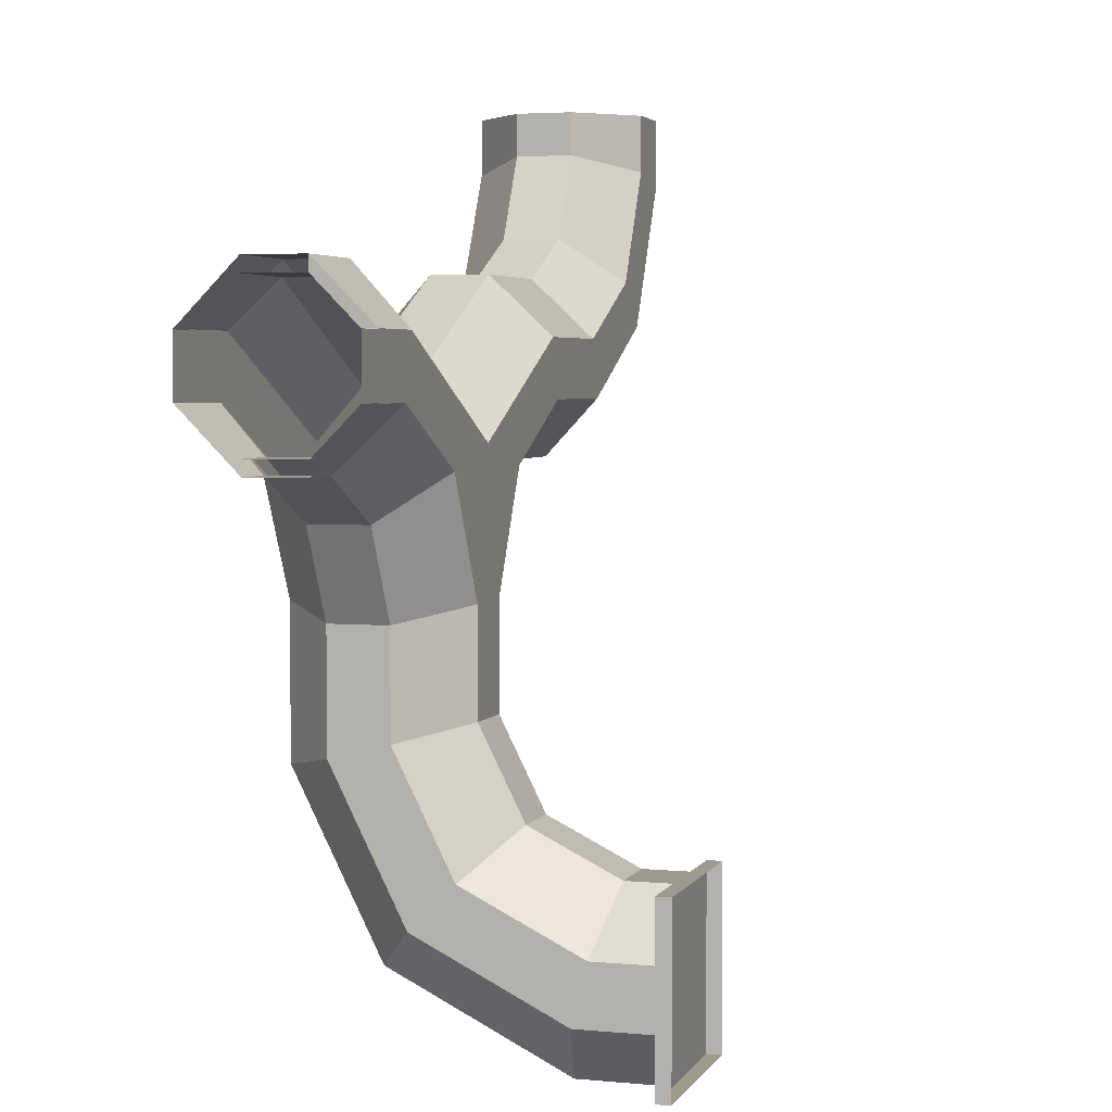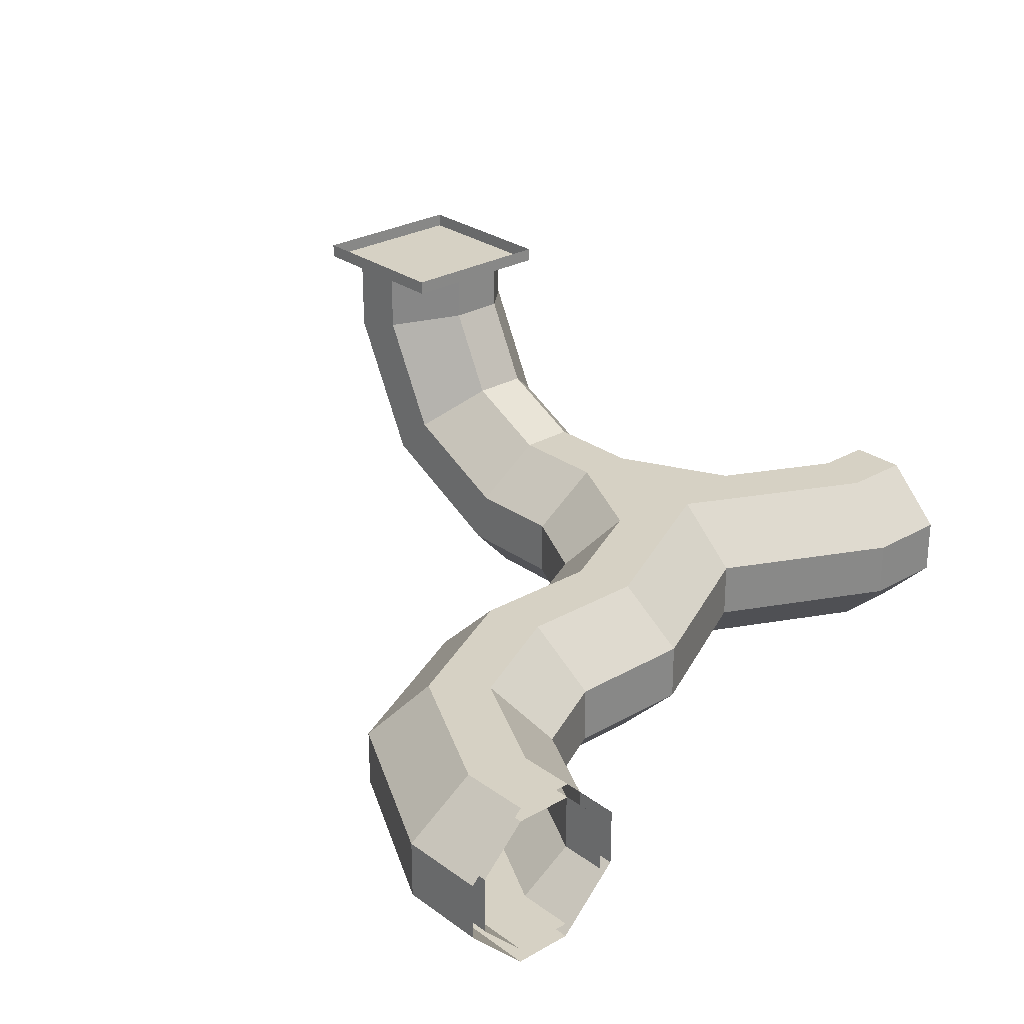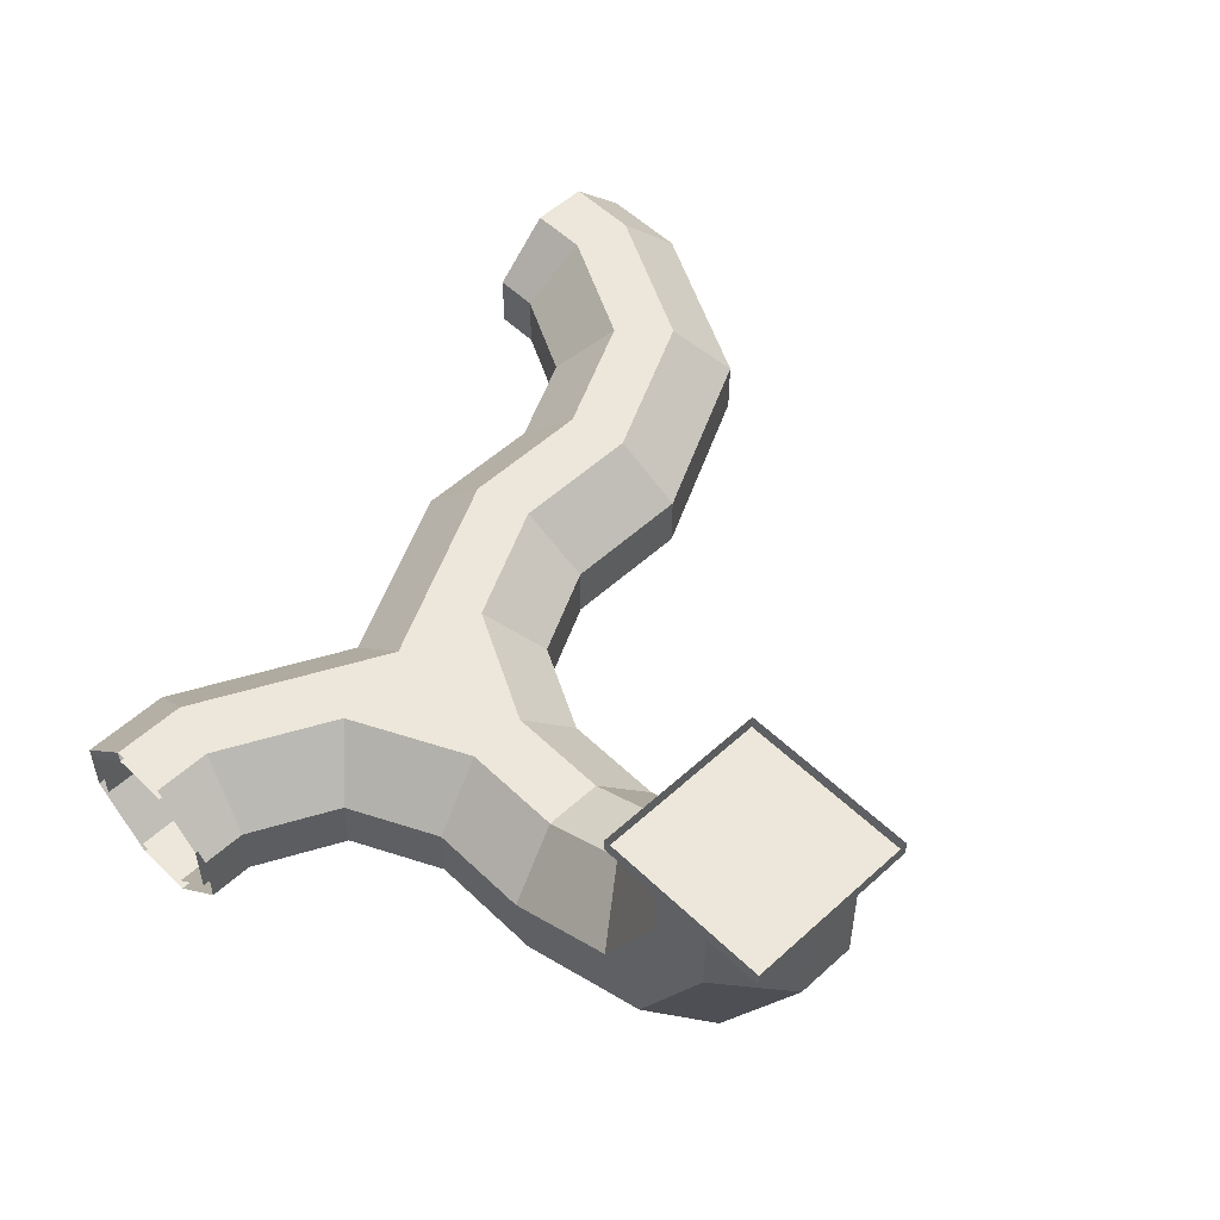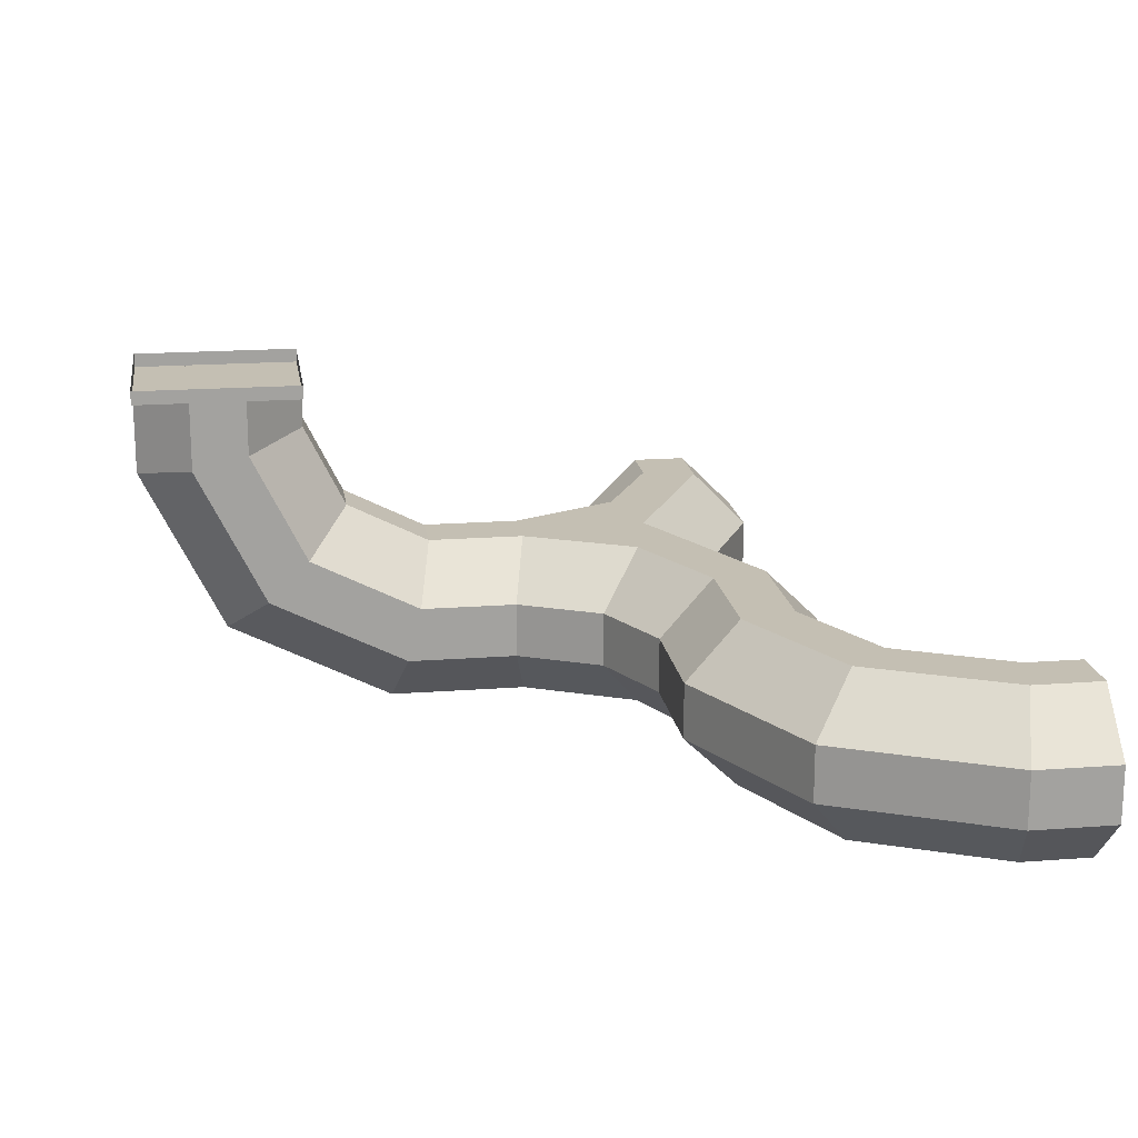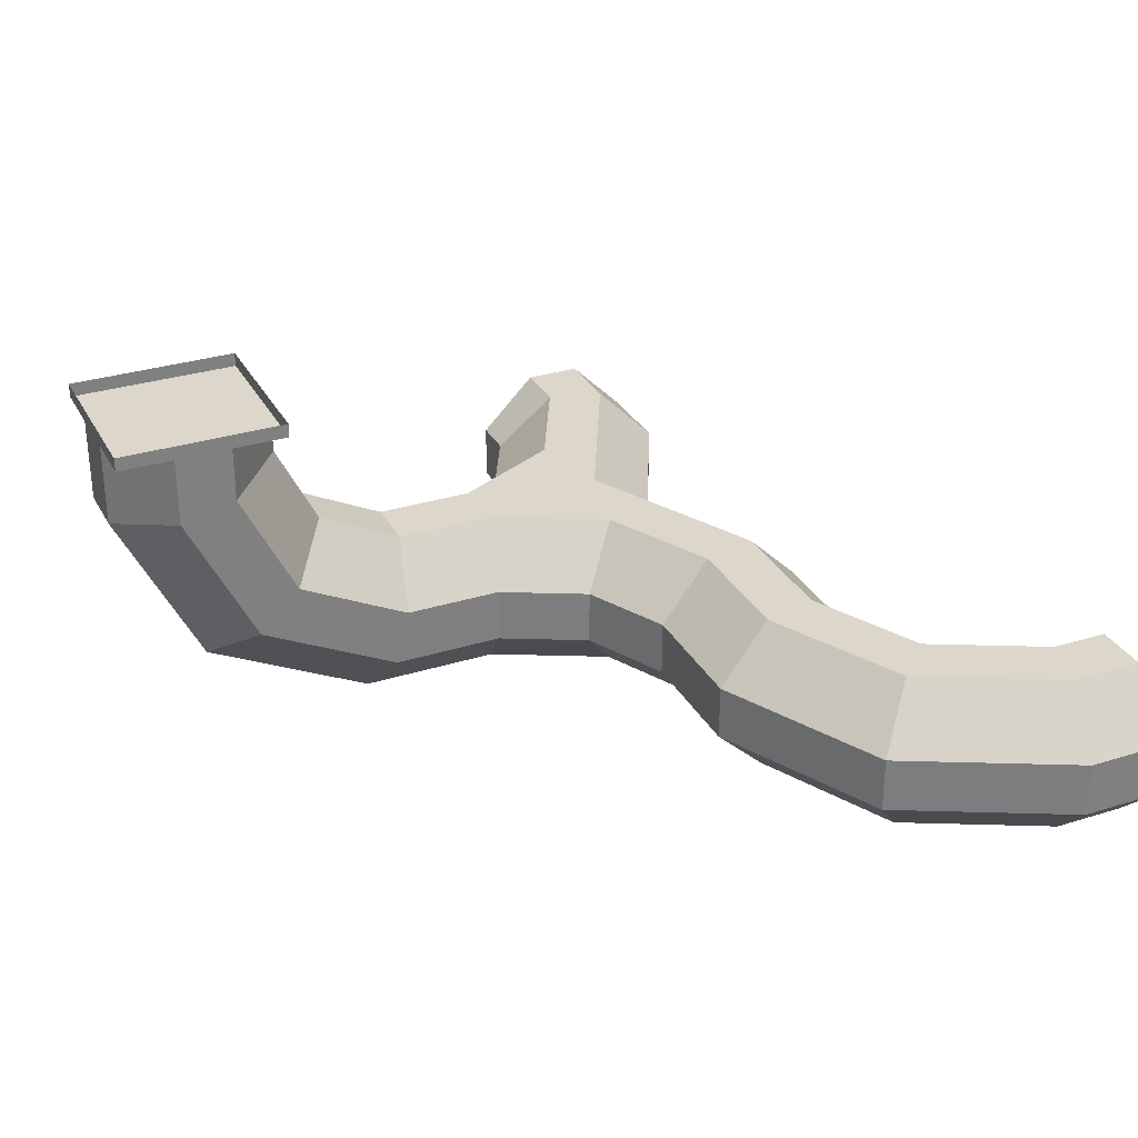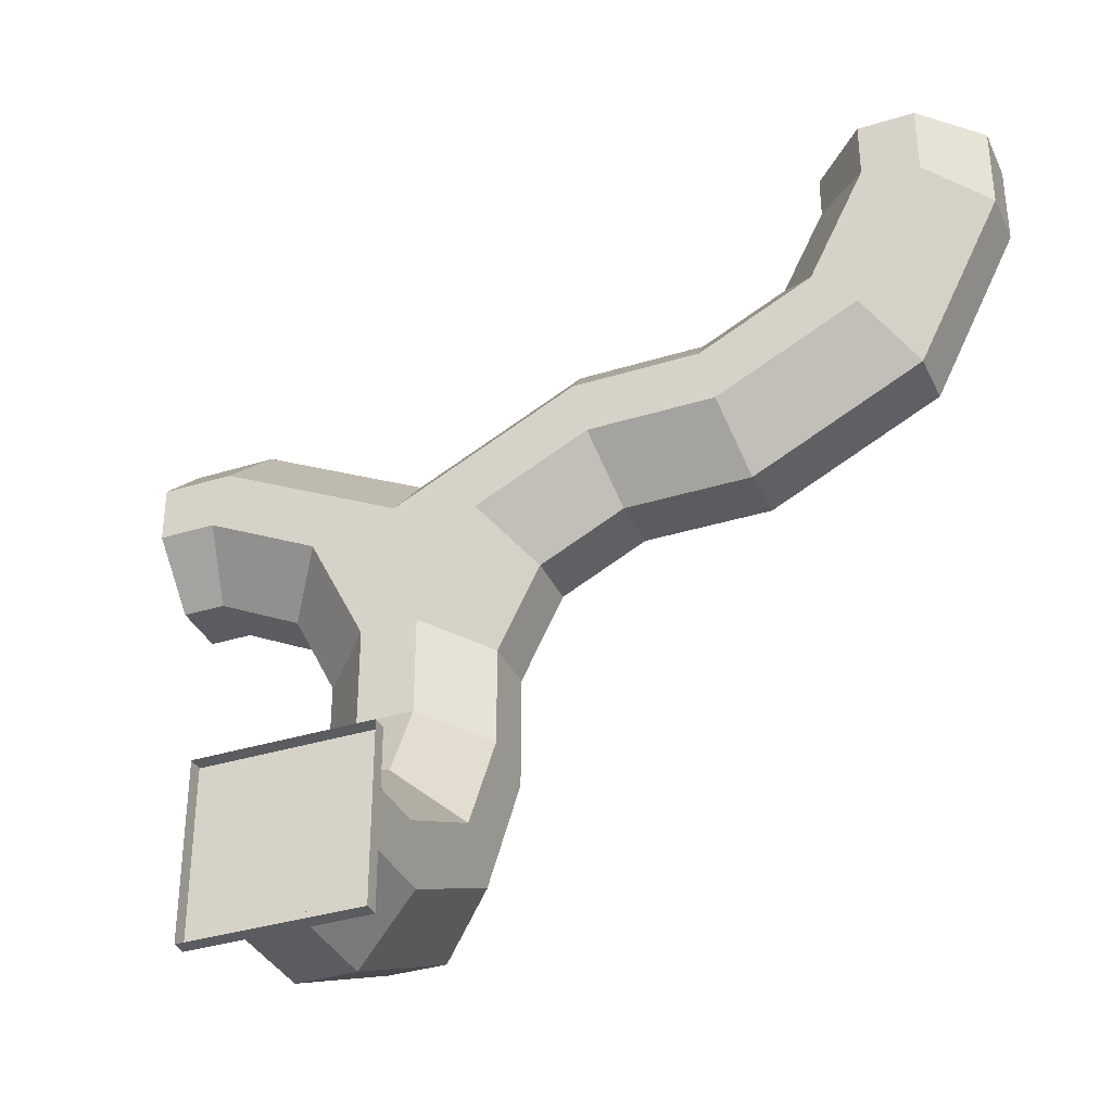
<metadata>
{"format":"obj","ext":"obj","renderer":"f3d","projection":"perspective","resolution":1024,"background":"white","views":[{"elev":3.8,"azim":107.3,"up":"+Z"},{"elev":27.0,"azim":-41.7,"up":"+Y"},{"elev":53.3,"azim":135.7,"up":"+Y"},{"elev":17.8,"azim":-98.5,"up":"+Y"},{"elev":30.8,"azim":-114.2,"up":"+Y"},{"elev":-35.3,"azim":-157.5,"up":"+Z"}]}
</metadata>
<code>
v -59 22 -73
v -59 22 -61
v -59 23 -61
v -59 23 -73
v -47 23 -61
v -47 22 -61
v -47 22 -73
v -47 23 -73
v -86 10 -28
v -89 6 -31
v -95 6 -19
v -91 10 -18
v -83 10 -25
v -87 10 -17
v -80 6 -22
v -83 6 -16
v -83 2 -16
v -80 2 -22
v -91 10 -13
v -87 10 -13
v -76 10 -33
v -75 10 -29
v -71 6 -37
v -77 6 -37
v -71 10 -33
v -74 2 -25
v -83 -2 -25
v -75 -2 -29
v -74 6 -25
v -89 2 -31
v -95 2 -19
v -71 10 -29
v -87 -2 -17
v -83 2 -13
v -87 -2 -13
v -95 6 -13
v -83 6 -13
v -91 -2 -13
v -95 2 -13
v -91 -2 -18
v -71 6 -25
v -71 2 -25
v -71 -2 -29
v -86 -2 -28
v -76 -2 -33
v -77 2 -37
v -71 -2 -33
v -71 2 -37
v -59 2 -46
v -62 2 -40
v -62 6 -40
v -59 6 -46
v -35 2 -25
v -41 2 -25
v -40 -2 -29
v -35 -2 -29
v -44 2 -40
v -47 2 -46
v -47 6 -46
v -44 6 -40
v -68 2 -37
v -68 6 -37
v -67 10 -33
v -59 10 -37
v -66 10 -29
v -56 10 -34
v -41 6 -25
v -53 6 -31
v -53 2 -31
v -65 2 -25
v -66 -2 -29
v -53 -2 -35.5
v -51 10 -45
v -47 10 -37
v -55 10 -49
v -59 6 -49
v -55 10 -45
v -67 -2 -33
v -51 -2 -45
v -55 -2 -45
v -55 -2 -49
v -51 -2 -49
v -35 10 -29
v -40 10 -29
v -35 6 -25
v -47 -2 -37
v -65 6 -25
v -59 2 -49
v -59 -2 -37
v -56 -2 -34
v -53 10 -35.5
v -35 6 -37
v -38 6 -37
v -39 10 -33
v -35 10 -33
v -47 2 -49
v -47 6 -49
v -38 2 -37
v -50 10 -34
v -35 -2 -33
v -39 -2 -33
v -35 2 -37
v -51 10 -49
v -50 -2 -34
v -47 7 -64
v -51 4 -67
v -51 16 -73
v -47 17 -69
v -47 18 -65
v -47 10 -61
v -51 19 -61
v -55 19 -61
v -55 13 -58
v -51 13 -58
v -47 22 -69
v -47 22 -65
v -47 6 -53
v -47 2 -54
v -51 -2 -55
v -59 10 -61
v -59 6 -53
v -55 10 -52
v -51 10 -52
v -55 4 -67
v -55 16 -73
v -55 22 -61
v -59 22 -65
v -59 18 -65
v -51 22 -73
v -51 22 -61
v -59 17 -69
v -59 22 -69
v -55 22 -73
v -59 7 -64
v -59 2 -54
v -55 -2 -55
v -91 9 -18
v -94 6 -18.75
v -88.25 6 -30.25
v -86 9 -28
v -87 9 -17
v -83 9 -25
v -80.75 2 -22.75
v -84 2 -16.25
v -84 6 -16.25
v -80.75 6 -22.75
v -87 9 -13
v -91 9 -13
v -75 9 -29
v -76 9 -33
v -71 9 -33
v -76.75 6 -36
v -71 6 -36
v -75 -1 -29
v -83 -1 -25
v -74.25 2 -26
v -74.25 6 -26
v -94 2 -18.75
v -88.25 2 -30.25
v -71 9 -29
v -87 -1 -17
v -87 -1 -13
v -84 2 -13
v -94 6 -13
v -84 6 -13
v -91 -1 -18
v -94 2 -13
v -91 -1 -13
v -71 6 -26
v -71 -1 -29
v -71 2 -26
v -76 -1 -33
v -86 -1 -28
v -76.75 2 -36
v -71 -1 -33
v -71 2 -36
v -58 2 -45.75
v -58 6 -45.75
v -61.25 6 -39.25
v -61.25 2 -39.25
v -35 -1 -29
v -40 -1 -29
v -40.75 2 -26
v -35 2 -26
v -44.75 6 -39.25
v -48 6 -45.75
v -48 2 -45.75
v -44.75 2 -39.25
v -67.75 6 -36
v -67.75 2 -36
v -59 9 -37
v -67 9 -33
v -56 9 -34
v -66 9 -29
v -53 2 -32.12
v -53 6 -32.12
v -40.75 6 -26
v -53 -1 -35.5
v -66 -1 -29
v -65.25 2 -26
v -47 9 -37
v -51 9 -45
v -55 9 -45
v -58 6 -49
v -55 9 -49
v -67 -1 -33
v -51 -1 -49
v -55 -1 -49
v -55 -1 -45
v -51 -1 -45
v -35 6 -26
v -40 9 -29
v -35 9 -29
v -47 -1 -37
v -65.25 6 -26
v -58 2 -49
v -59 -1 -37
v -56 -1 -34
v -53 9 -35.5
v -35 9 -33
v -39 9 -33
v -38.25 6 -36
v -35 6 -36
v -48 6 -49
v -48 2 -49
v -38.25 2 -36
v -50 9 -34
v -35 2 -36
v -39 -1 -33
v -35 -1 -33
v -51 9 -49
v -50 -1 -34
v -51 16.25 -72
v -51 4.75 -66.25
v -48 7 -64
v -48 17 -69
v -48 10 -61
v -48 18 -65
v -51 12.25 -58.75
v -55 12.25 -58.75
v -55 18.75 -62
v -51 18.75 -62
v -48 22 -65
v -48 22 -69
v -48 2 -54
v -48 6 -53
v -51 -1 -54.75
v -55 9 -52.25
v -58 6 -53
v -58 10 -61
v -51 9 -52.25
v -55 16.25 -72
v -55 4.75 -66.25
v -58 18 -65
v -58 22 -65
v -55 22 -62
v -51 22 -72
v -51 22 -62
v -55 22 -72
v -58 22 -69
v -58 17 -69
v -58 2 -54
v -58 7 -64
v -55 -1 -54.75
o entity3
f 1 2 3 4
f 5 3 2 6
f 7 1 4 8
f 8 5 6 7
f 9 10 11 12
f 13 9 12 14
f 15 16 17 18
f 14 12 19 20
f 21 9 13 22
f 23 24 21 25
f 26 18 27 28
f 29 15 18 26
f 30 31 11 10
f 25 21 22 32
f 22 13 15 29
f 33 17 34 35
f 12 11 36 19
f 37 16 14 20
f 38 39 31 40
f 32 22 29 41
f 42 26 28 43
f 13 14 16 15
f 28 27 44 45
f 46 30 10 24
f 43 28 45 47
f 31 39 36 11
f 33 40 44 27
f 41 29 26 42
f 48 46 24 23
f 35 38 40 33
f 24 10 9 21
f 16 37 34 17
f 45 44 30 46
f 40 31 30 44
f 47 45 46 48
f 18 17 33 27
f 49 50 51 52
f 53 54 55 56
f 57 58 59 60
f 50 61 62 51
f 51 62 63 64
f 64 63 65 66
f 67 68 69 54
f 69 70 71 72
f 60 59 73 74
f 75 76 52 77
f 71 43 47 78
f 63 25 32 65
f 79 80 81 82
f 83 84 67 85
f 86 79 58 57
f 87 41 42 70
f 88 49 52 76
f 89 50 49 80
f 70 42 43 71
f 65 32 41 87
f 90 71 78 89
f 91 65 87 68
f 92 93 94 95
f 93 60 74 94
f 59 58 96 97
f 77 52 51 64
f 85 67 54 53
f 98 57 60 93
f 62 23 25 63
f 80 49 88 81
f 89 78 61 50
f 78 47 48 61
f 68 87 70 69
f 61 48 23 62
f 94 74 99 84
f 84 91 68 67
f 95 94 84 83
f 100 101 98 102
f 97 103 73 59
f 103 75 77 73
f 58 79 82 96
f 55 104 86 101
f 72 90 89 80
f 101 86 57 98
f 86 72 80 79
f 77 64 66 91
f 56 55 101 100
f 74 91 99
f 73 77 91 74
f 102 98 93 92
f 54 69 72 55
f 104 72 86
f 105 106 107 108
f 108 109 110 105
f 111 112 113 114
f 115 116 109 108
f 117 118 105 110
f 118 96 82 119
f 113 120 121 122
f 114 113 122 123
f 106 124 125 107
f 117 97 96 118
f 123 117 110 114
f 126 127 128 112
f 108 107 129 115
f 109 116 130 111
f 125 131 132 133
f 97 117 123 103
f 122 121 76 75
f 109 111 114 110
f 134 135 121 120
f 119 136 124 106
f 135 88 76 121
f 107 125 133 129
f 134 120 128 131
f 123 122 75 103
f 82 81 136 119
f 131 128 127 132
f 105 118 119 106
f 130 126 112 111
f 136 135 134 124
f 124 134 131 125
f 81 88 135 136
f 112 128 120 113
f 6 2 1 7
f 137 138 139 140
f 141 137 140 142
f 143 144 145 146
f 147 148 137 141
f 149 142 140 150
f 151 150 152 153
f 154 155 143 156
f 156 143 146 157
f 139 138 158 159
f 160 149 150 151
f 157 146 142 149
f 161 162 163 144
f 148 164 138 137
f 145 165 147 141
f 166 158 167 168
f 169 157 149 160
f 170 154 156 171
f 146 145 141 142
f 172 173 155 154
f 152 139 159 174
f 175 172 154 170
f 138 164 167 158
f 155 173 166 161
f 171 156 157 169
f 153 152 174 176
f 161 166 168 162
f 150 140 139 152
f 144 163 165 145
f 174 159 173 172
f 173 159 158 166
f 176 174 172 175
f 155 161 144 143
f 177 178 179 180
f 181 182 183 184
f 185 186 187 188
f 179 189 190 180
f 191 192 189 179
f 193 194 192 191
f 183 195 196 197
f 198 199 200 195
f 201 202 186 185
f 203 178 204 205
f 206 175 170 199
f 194 160 151 192
f 207 208 209 210
f 211 197 212 213
f 188 187 210 214
f 200 171 169 215
f 204 178 177 216
f 209 177 180 217
f 199 170 171 200
f 215 169 160 194
f 217 206 199 218
f 196 215 194 219
f 220 221 222 223
f 221 201 185 222
f 186 224 225 187
f 191 179 178 203
f 184 183 197 211
f 222 185 188 226
f 192 151 153 189
f 208 216 177 209
f 180 190 206 217
f 190 176 175 206
f 195 200 215 196
f 189 153 176 190
f 212 227 201 221
f 197 196 219 212
f 213 212 221 220
f 228 226 229 230
f 202 231 224 186
f 202 203 205 231
f 187 225 207 210
f 229 214 232 182
f 209 217 218 198
f 226 188 214 229
f 210 209 198 214
f 219 193 191 203
f 230 229 182 181
f 227 219 201
f 201 219 203 202
f 223 222 226 228
f 182 198 195 183
f 214 198 232
f 233 234 235 236
f 235 237 238 236
f 239 240 241 242
f 236 238 243 244
f 235 245 246 237
f 247 207 225 245
f 248 249 250 240
f 251 248 240 239
f 233 252 253 234
f 245 225 224 246
f 237 246 251 239
f 241 254 255 256
f 257 233 236 244
f 238 242 258 243
f 259 260 261 252
f 246 224 231 251
f 205 204 249 248
f 237 239 242 238
f 249 262 263 250
f 234 253 264 247
f 249 204 216 262
f 257 259 252 233
f 261 254 250 263
f 231 205 248 251
f 247 264 208 207
f 260 255 254 261
f 234 247 245 235
f 242 241 256 258
f 253 263 262 264
f 252 261 263 253
f 264 262 216 208
f 240 250 254 241
f 83 85 211 213

</code>
